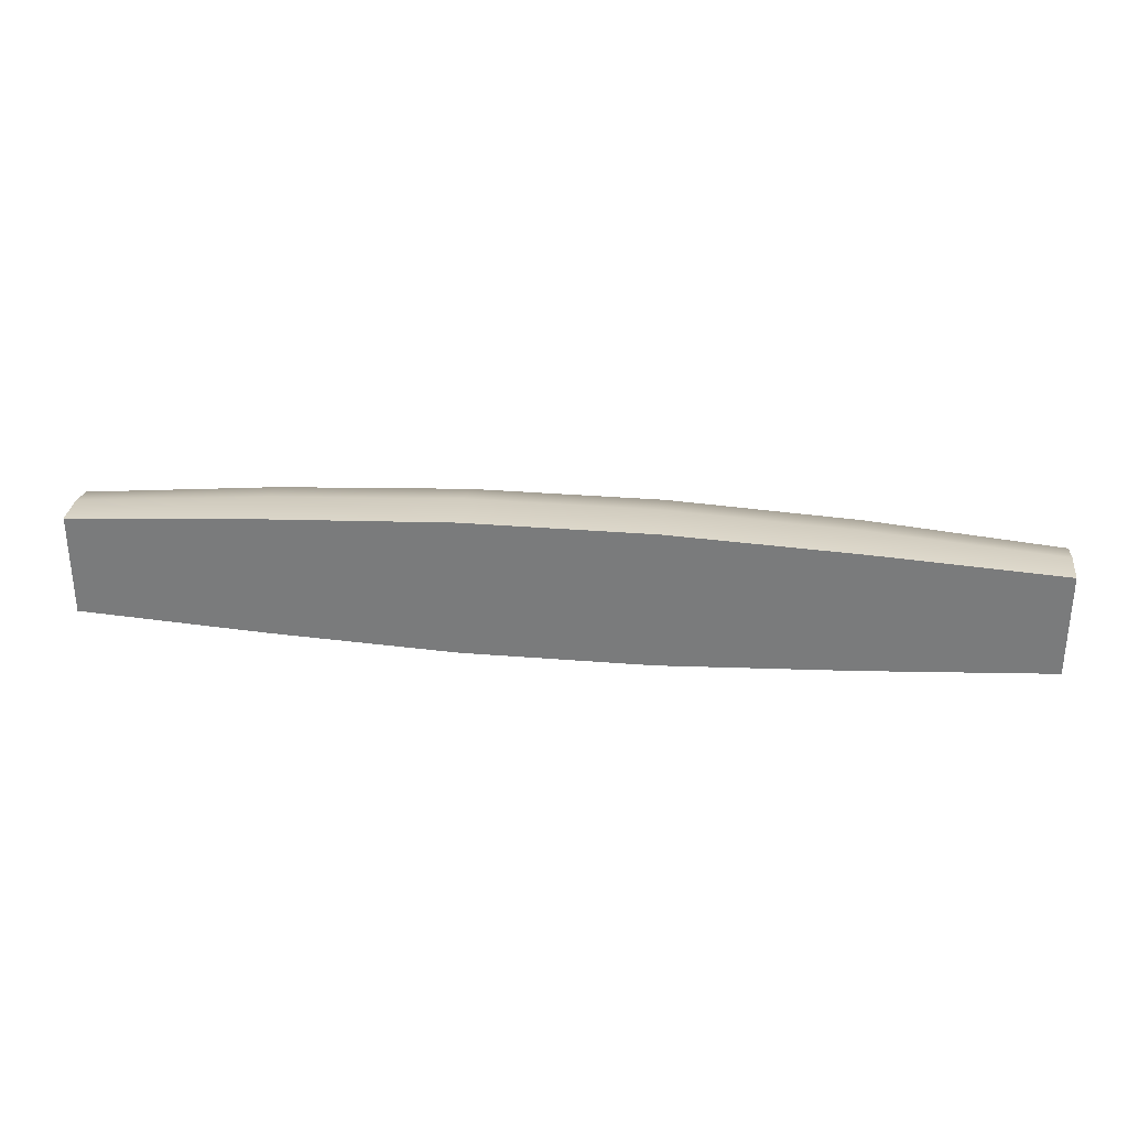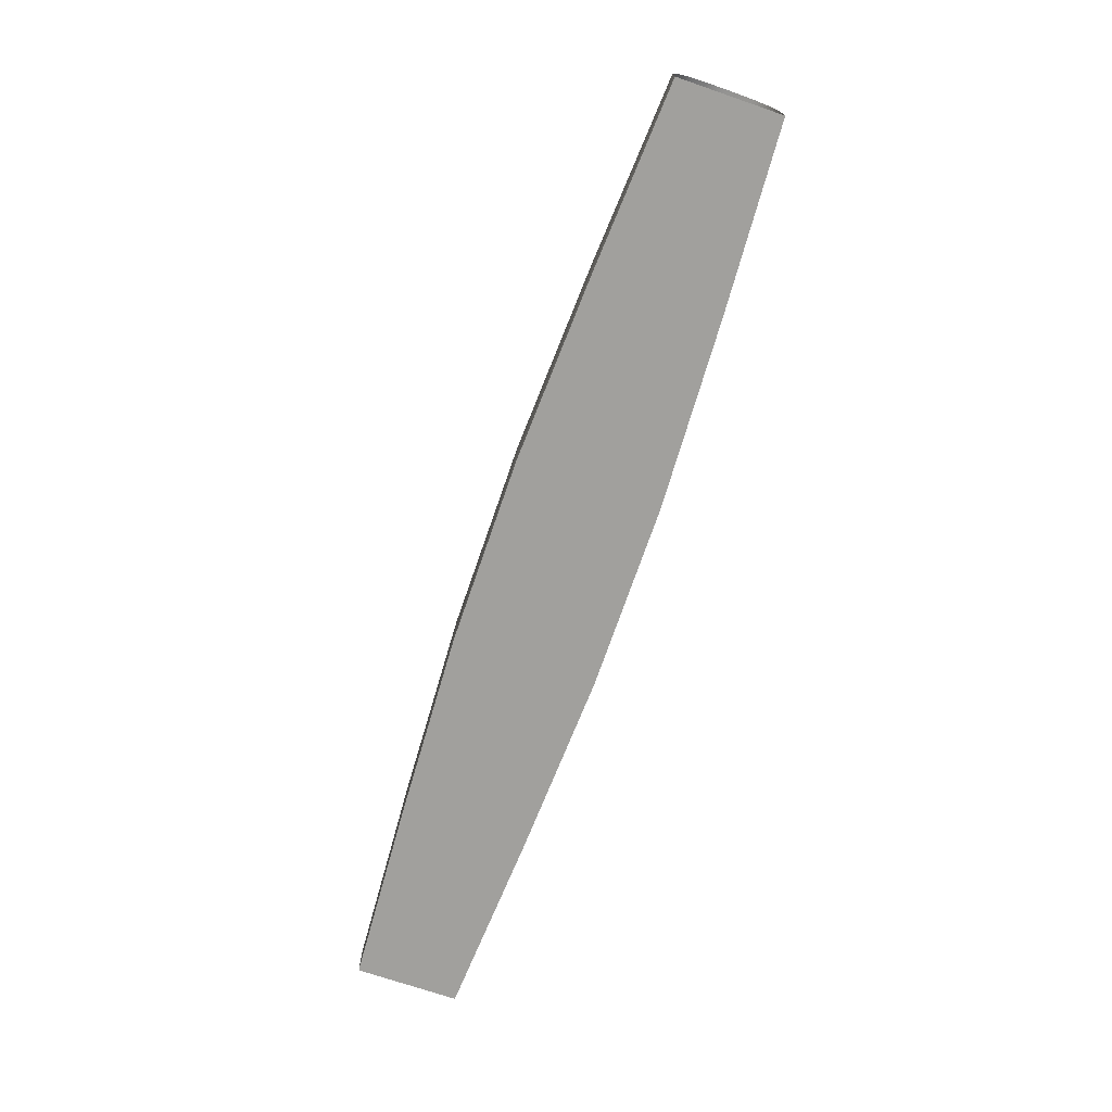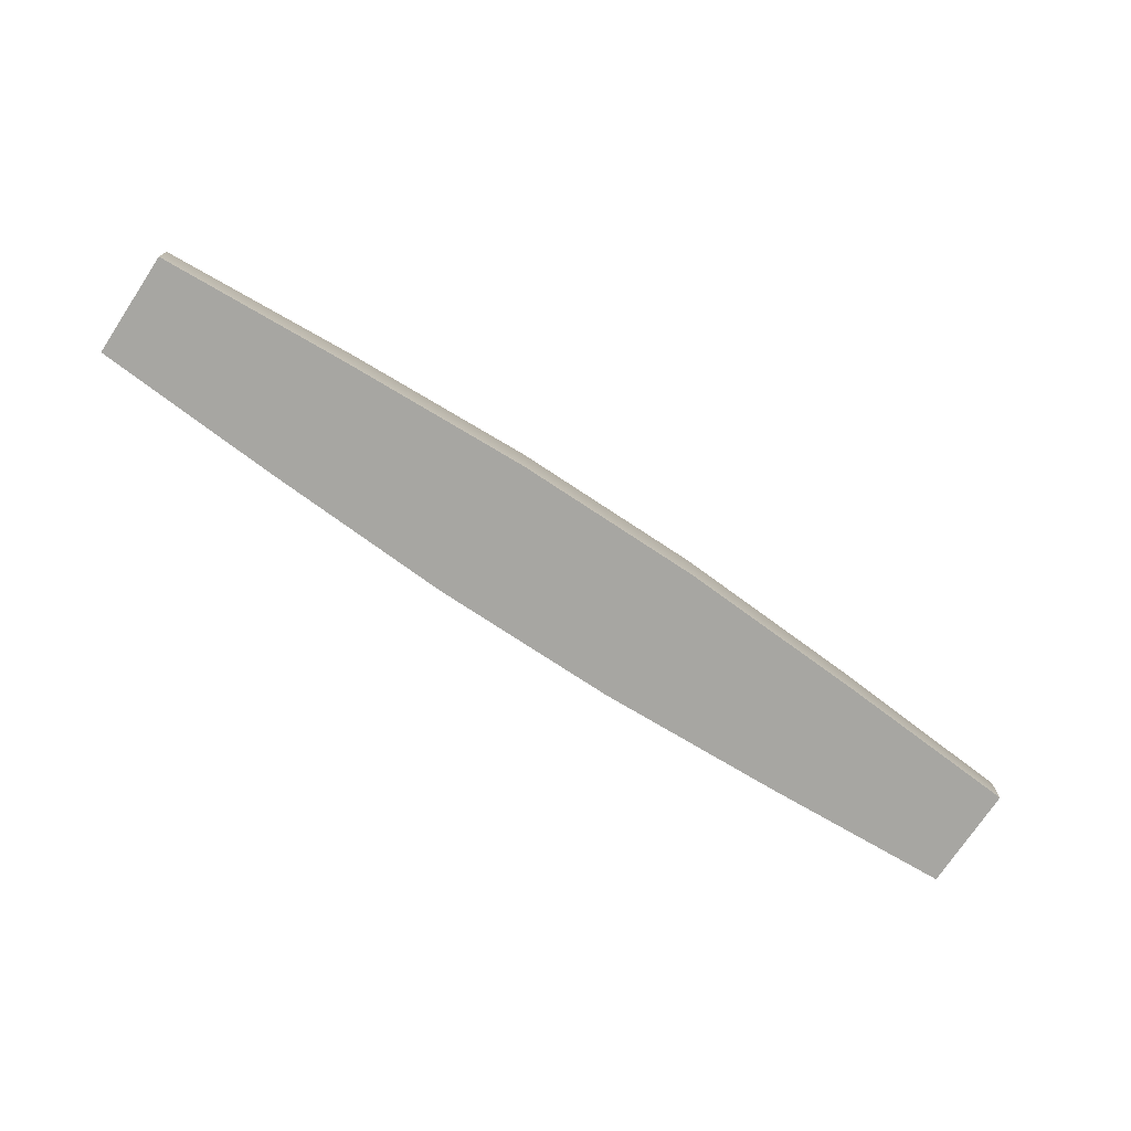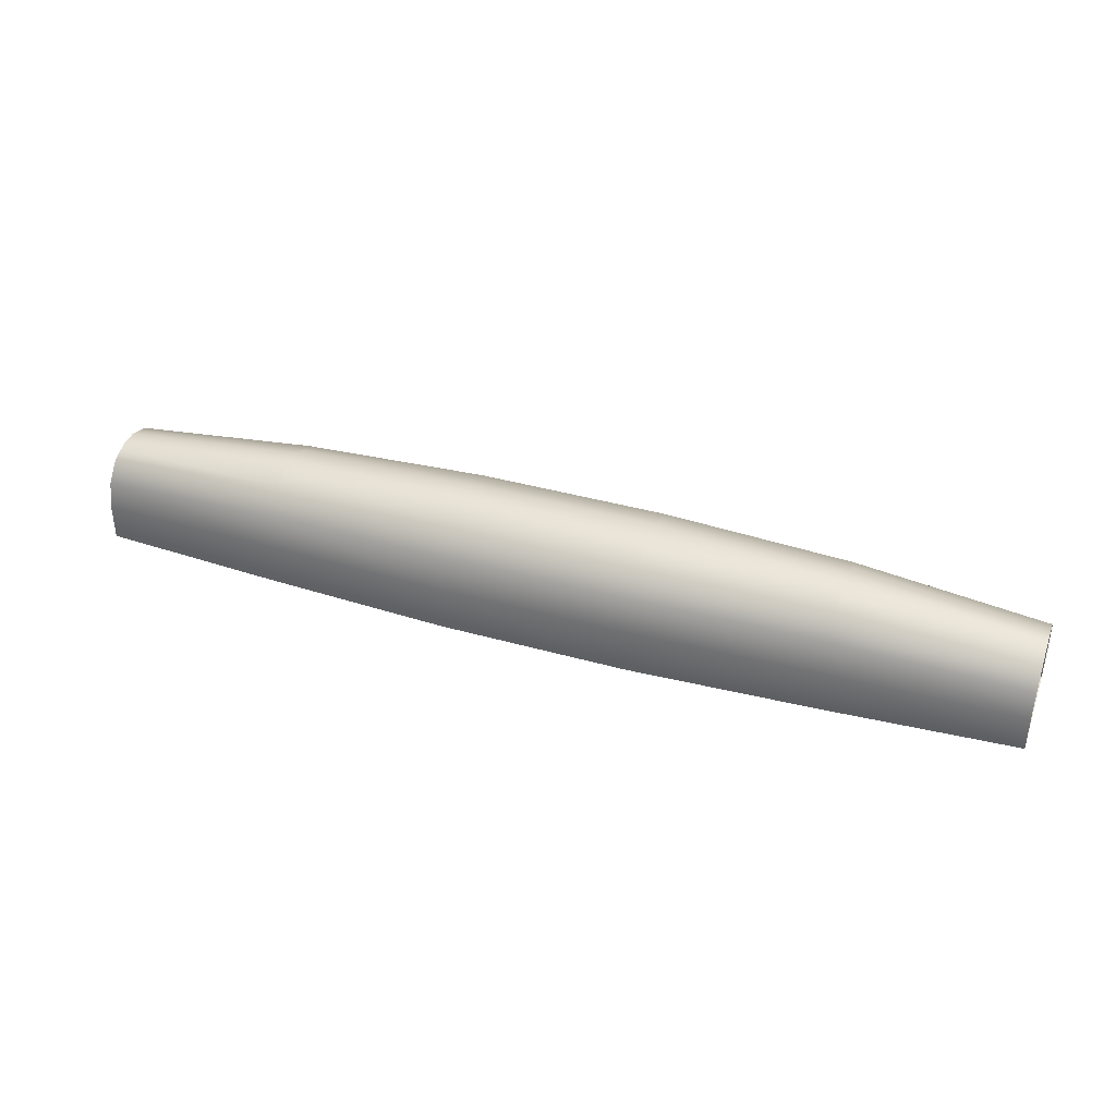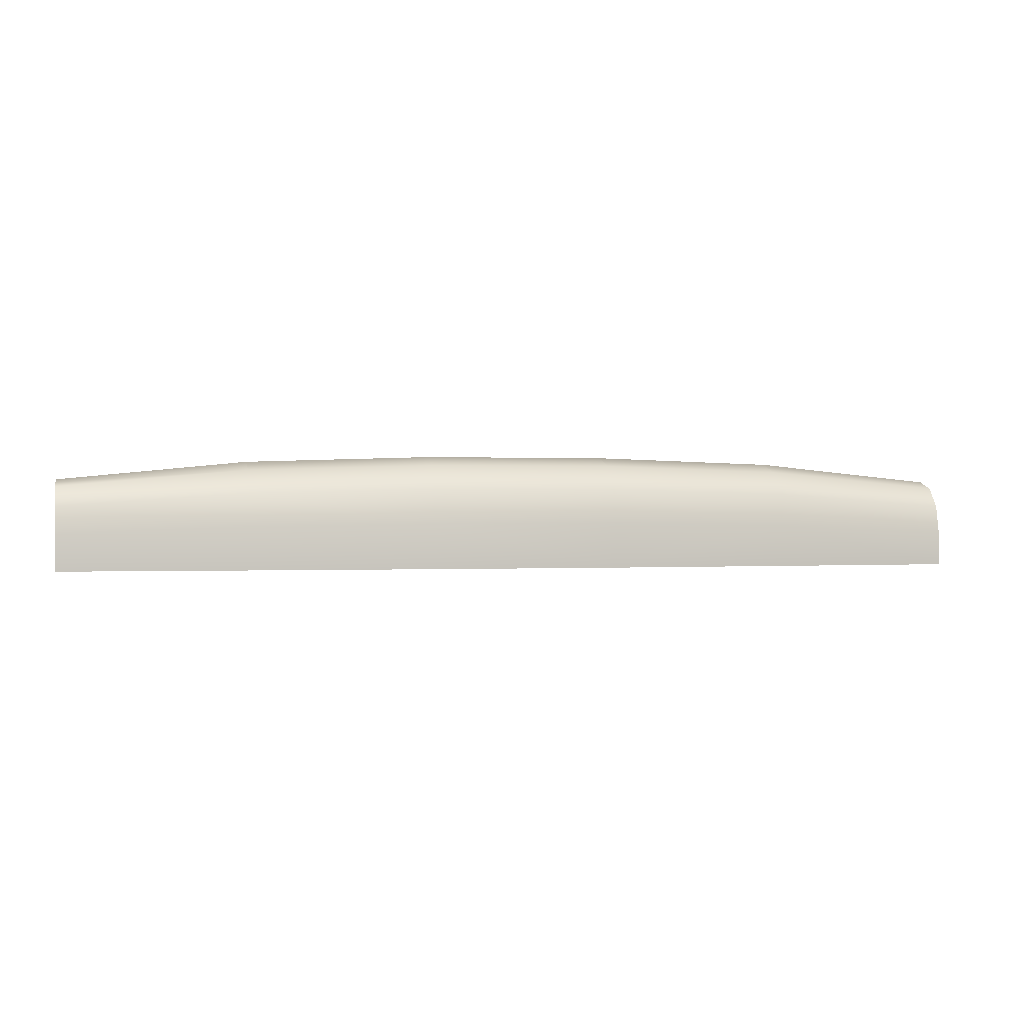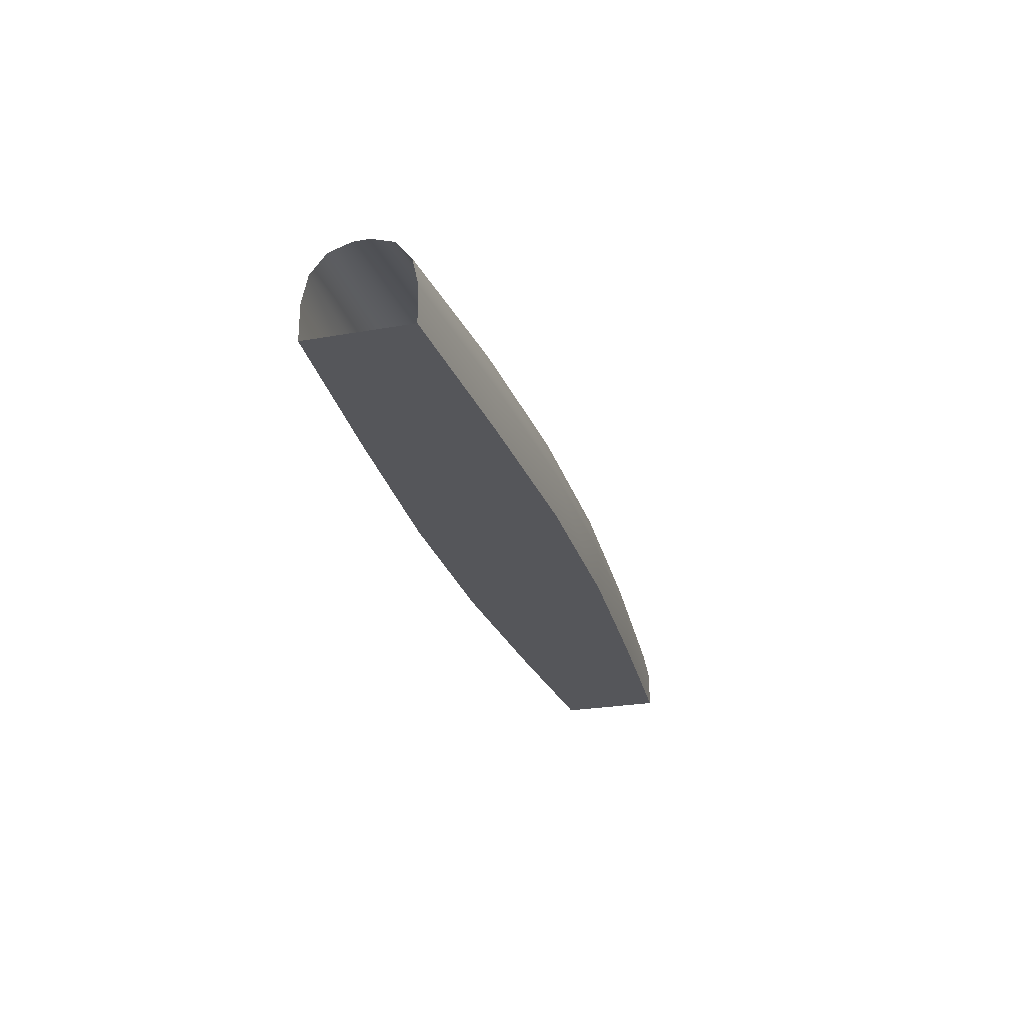
<metadata>
{"format":"obj","ext":"obj","renderer":"f3d","projection":"perspective","resolution":1024,"background":"white","views":[{"elev":30.7,"azim":-173.3,"up":"+Y"},{"elev":-71.6,"azim":71.0,"up":"+Z"},{"elev":-74.0,"azim":-33.6,"up":"+Z"},{"elev":38.4,"azim":19.7,"up":"+Z"},{"elev":0.2,"azim":-13.5,"up":"+Z"},{"elev":-26.0,"azim":-74.4,"up":"+Z"}]}
</metadata>
<code>
o _7026_2_2/_7026_2/mesh32/mesh32-geometry#mesh32-geometry
v 0.3069 0.5376 0.4997
v 0.2786 0.5383 0.4989
v 0.2786 0.5355 0.4954
v 0.2786 0.5407 0.4997
v 0.2504 0.5393 0.4963
v 0.3069 0.5343 0.496
v 0.3069 0.5422 0.5011
v 0.2786 0.5424 0.5002
v 0.2504 0.5413 0.497
v 0.2504 0.537 0.4934
v 0.3069 0.5331 0.4908
v 0.3351 0.5343 0.496
v 0.3351 0.5376 0.4997
v 0.2786 0.5344 0.4904
v 0.2786 0.5453 0.5002
v 0.3351 0.5422 0.5011
v 0.2504 0.5426 0.4974
v 0.2504 0.5361 0.4893
v 0.3069 0.5331 0.4838
v 0.3351 0.5331 0.4908
v 0.3633 0.5383 0.4989
v 0.3069 0.5455 0.5011
v 0.2504 0.545 0.4974
v 0.3351 0.5403 0.5006
v 0.2786 0.5344 0.4838
v 0.3351 0.5331 0.4838
v 0.3633 0.5344 0.4904
v 0.3633 0.5355 0.4954
v 0.2786 0.547 0.4997
v 0.2504 0.5464 0.497
v 0.3633 0.5424 0.5002
v 0.3351 0.5455 0.5011
v 0.2504 0.5361 0.4838
v 0.2786 0.5533 0.4838
v 0.3351 0.5546 0.4838
v 0.3916 0.5393 0.4963
v 0.3069 0.5501 0.4997
v 0.2786 0.5494 0.4989
v 0.3069 0.5546 0.4838
v 0.3633 0.5344 0.4838
v 0.3916 0.5361 0.4893
v 0.3633 0.5407 0.4997
v 0.3916 0.537 0.4934
v 0.2504 0.5484 0.4963
v 0.3633 0.5453 0.5002
v 0.3351 0.5501 0.4997
v 0.2504 0.5516 0.4838
v 0.2786 0.5533 0.4904
v 0.3069 0.5546 0.4908
v 0.3633 0.5533 0.4838
v 0.3916 0.5361 0.4838
v 0.3916 0.5426 0.4974
v 0.2786 0.5522 0.4954
v 0.2504 0.5507 0.4934
v 0.3351 0.5474 0.5006
v 0.3069 0.5534 0.496
v 0.2504 0.5516 0.4893
v 0.3351 0.5546 0.4908
v 0.3633 0.5533 0.4904
v 0.3916 0.545 0.4974
v 0.3633 0.5494 0.4989
v 0.3351 0.5534 0.496
v 0.3916 0.5516 0.4838
v 0.3633 0.547 0.4997
v 0.3916 0.5516 0.4893
v 0.3916 0.5484 0.4963
v 0.3633 0.5522 0.4954
v 0.3916 0.5507 0.4934
f 1 2 3
f 1 4 2
f 3 2 5
f 1 3 6
f 7 4 1
f 8 2 4
f 2 9 5
f 3 5 10
f 6 3 11
f 12 1 6
f 7 8 4
f 13 7 1
f 2 8 9
f 3 10 14
f 3 14 11
f 11 12 6
f 1 12 13
f 7 15 8
f 7 13 16
f 8 17 9
f 10 18 14
f 14 19 11
f 12 11 20
f 21 13 12
f 15 7 22
f 23 8 15
f 16 13 24
f 16 22 7
f 8 23 17
f 18 25 14
f 19 14 25
f 26 11 19
f 11 26 20
f 12 20 27
f 21 24 13
f 28 21 12
f 22 29 15
f 15 30 23
f 31 16 24
f 22 16 32
f 25 18 33
f 25 34 19
f 19 35 26
f 26 27 20
f 12 27 28
f 21 31 24
f 36 21 28
f 37 29 22
f 38 15 29
f 15 38 30
f 31 32 16
f 32 37 22
f 33 34 25
f 19 34 39
f 19 39 35
f 26 35 40
f 27 26 40
f 28 27 41
f 31 21 42
f 36 42 21
f 36 28 43
f 37 38 29
f 38 44 30
f 32 31 45
f 37 32 46
f 34 33 47
f 48 39 34
f 49 35 39
f 40 35 50
f 51 27 40
f 27 51 41
f 28 41 43
f 52 31 42
f 52 42 36
f 37 53 38
f 38 54 44
f 52 45 31
f 45 55 32
f 46 32 55
f 46 56 37
f 57 34 47
f 39 48 49
f 34 57 48
f 35 49 58
f 35 59 50
f 40 50 51
f 56 53 37
f 53 54 38
f 45 52 60
f 45 61 55
f 61 46 55
f 56 46 62
f 53 49 48
f 54 48 57
f 56 58 49
f 59 35 58
f 59 63 50
f 51 50 63
f 56 49 53
f 53 48 54
f 60 64 45
f 61 45 64
f 61 62 46
f 58 56 62
f 62 59 58
f 63 59 65
f 66 64 60
f 66 61 64
f 67 62 61
f 62 67 59
f 67 65 59
f 66 67 61
f 67 68 65
f 68 67 66
f 3 2 1
f 2 4 1
f 5 2 3
f 6 3 1
f 1 4 7
f 4 2 8
f 5 9 2
f 10 5 3
f 11 3 6
f 6 1 12
f 4 8 7
f 1 7 13
f 9 8 2
f 14 10 3
f 11 14 3
f 6 12 11
f 13 12 1
f 8 15 7
f 16 13 7
f 9 17 8
f 14 18 10
f 11 19 14
f 20 11 12
f 12 13 21
f 22 7 15
f 15 8 23
f 24 13 16
f 7 22 16
f 17 23 8
f 14 25 18
f 25 14 19
f 19 11 26
f 20 26 11
f 27 20 12
f 13 24 21
f 12 21 28
f 15 29 22
f 23 30 15
f 24 16 31
f 32 16 22
f 33 18 25
f 19 34 25
f 26 35 19
f 20 27 26
f 28 27 12
f 24 31 21
f 28 21 36
f 22 29 37
f 29 15 38
f 30 38 15
f 16 32 31
f 22 37 32
f 25 34 33
f 39 34 19
f 35 39 19
f 40 35 26
f 40 26 27
f 41 27 28
f 42 21 31
f 21 42 36
f 43 28 36
f 29 38 37
f 30 44 38
f 45 31 32
f 46 32 37
f 47 33 34
f 34 39 48
f 39 35 49
f 50 35 40
f 40 27 51
f 41 51 27
f 43 41 28
f 42 31 52
f 36 42 52
f 38 53 37
f 44 54 38
f 31 45 52
f 32 55 45
f 55 32 46
f 37 56 46
f 47 34 57
f 49 48 39
f 48 57 34
f 58 49 35
f 50 59 35
f 51 50 40
f 37 53 56
f 38 54 53
f 60 52 45
f 55 61 45
f 55 46 61
f 62 46 56
f 48 49 53
f 57 48 54
f 49 58 56
f 58 35 59
f 50 63 59
f 63 50 51
f 53 49 56
f 54 48 53
f 45 64 60
f 64 45 61
f 46 62 61
f 62 56 58
f 58 59 62
f 65 59 63
f 60 64 66
f 64 61 66
f 61 62 67
f 59 67 62
f 59 65 67
f 61 67 66
f 65 68 67
f 66 67 68

</code>
